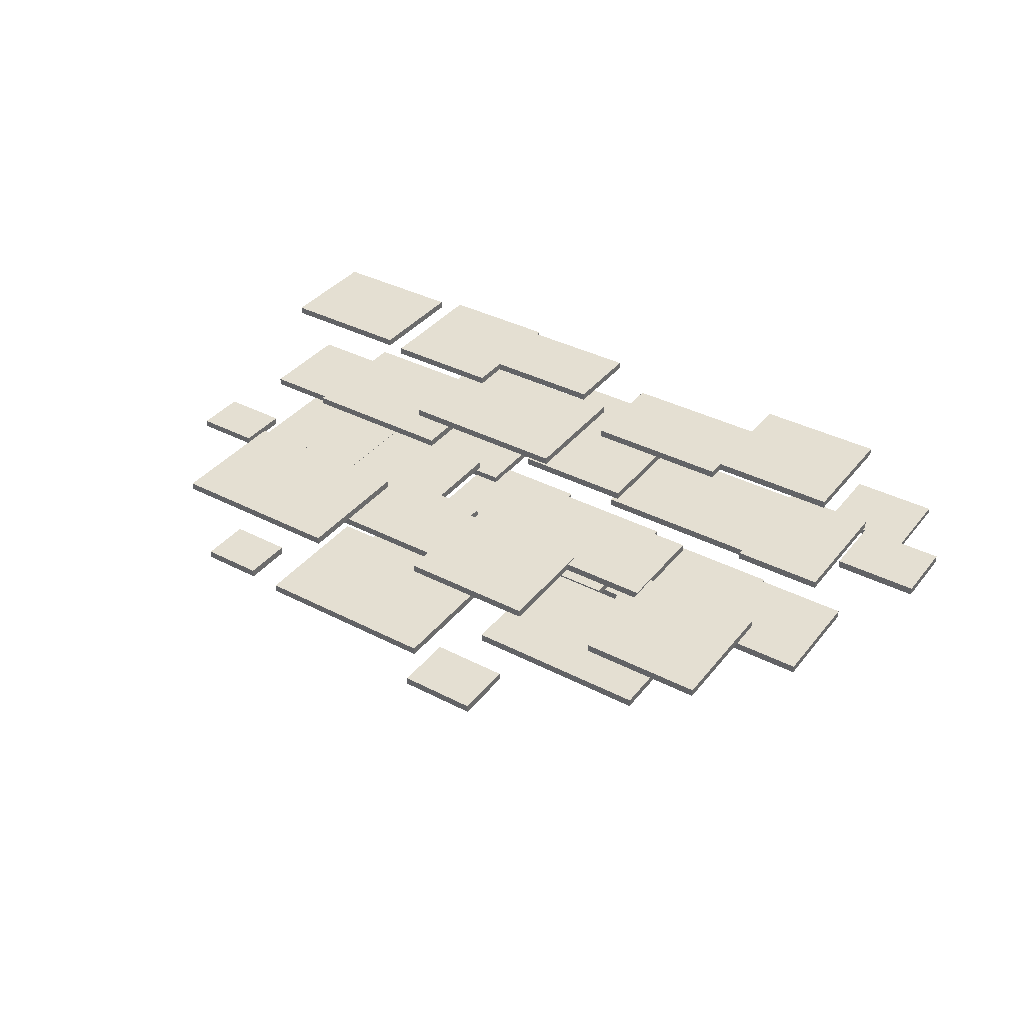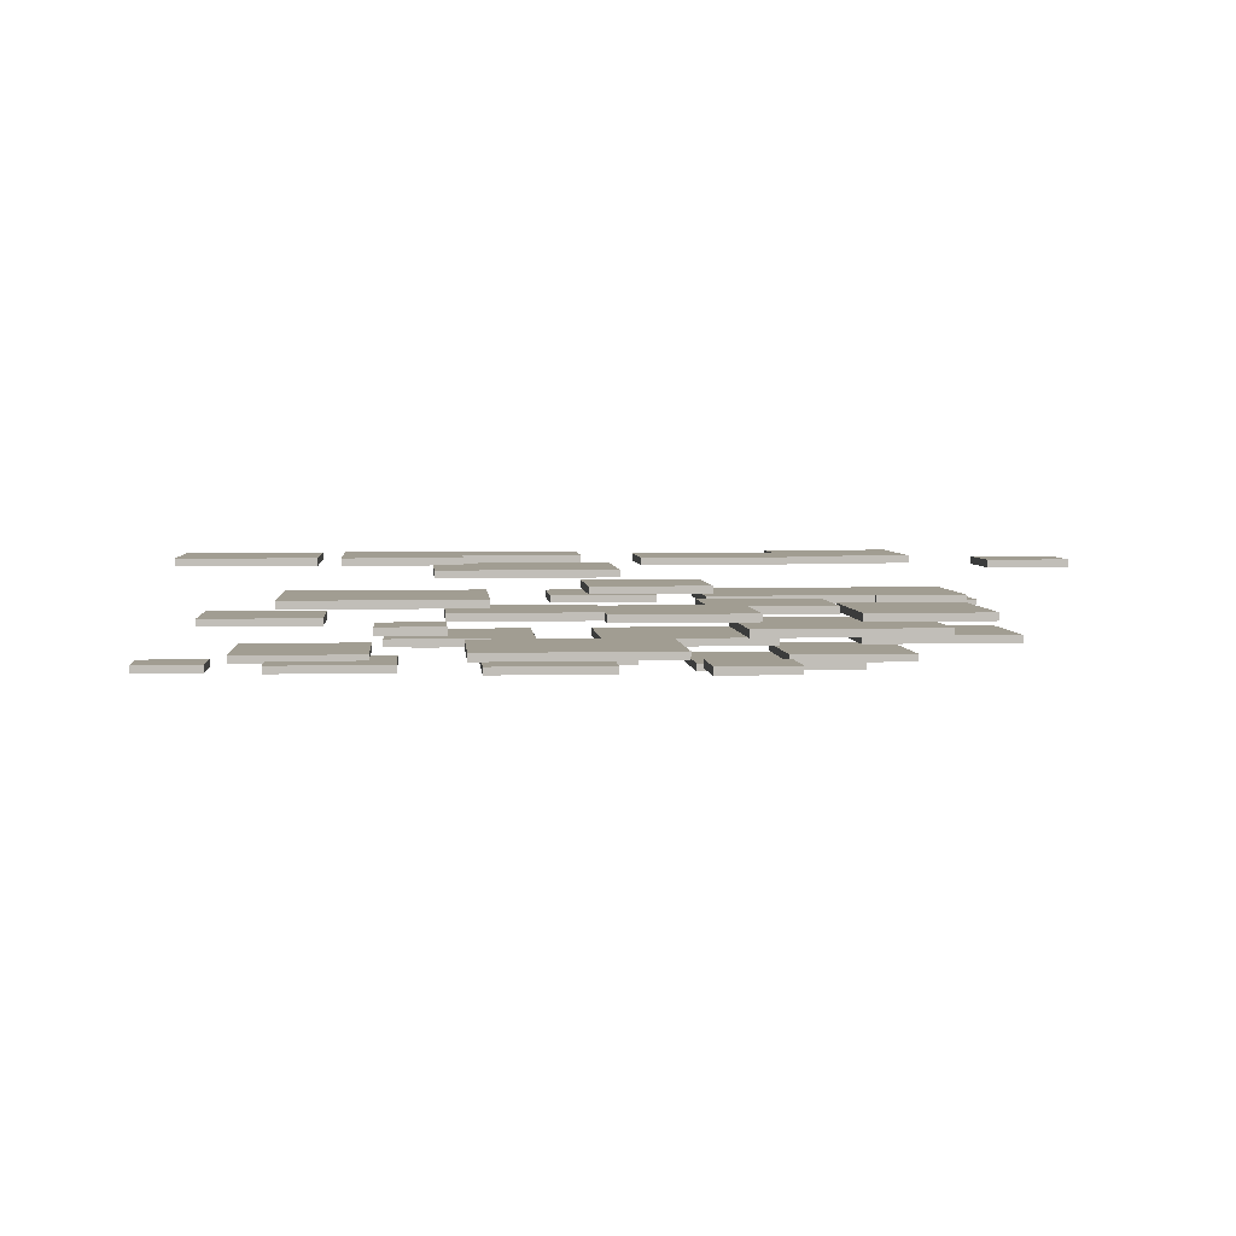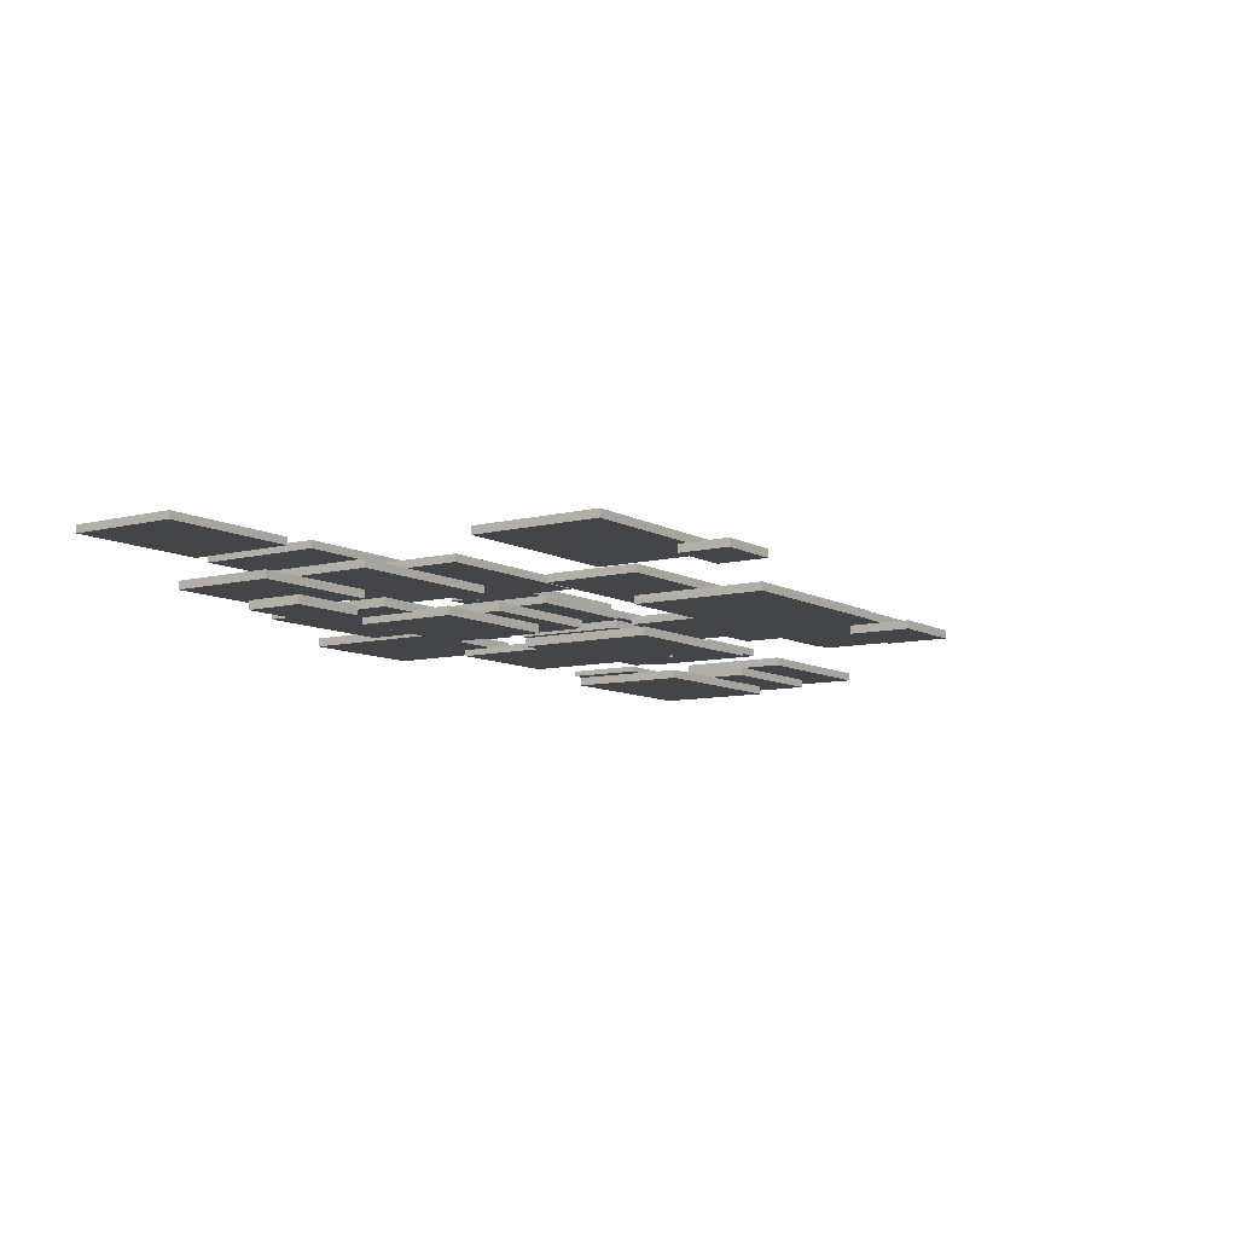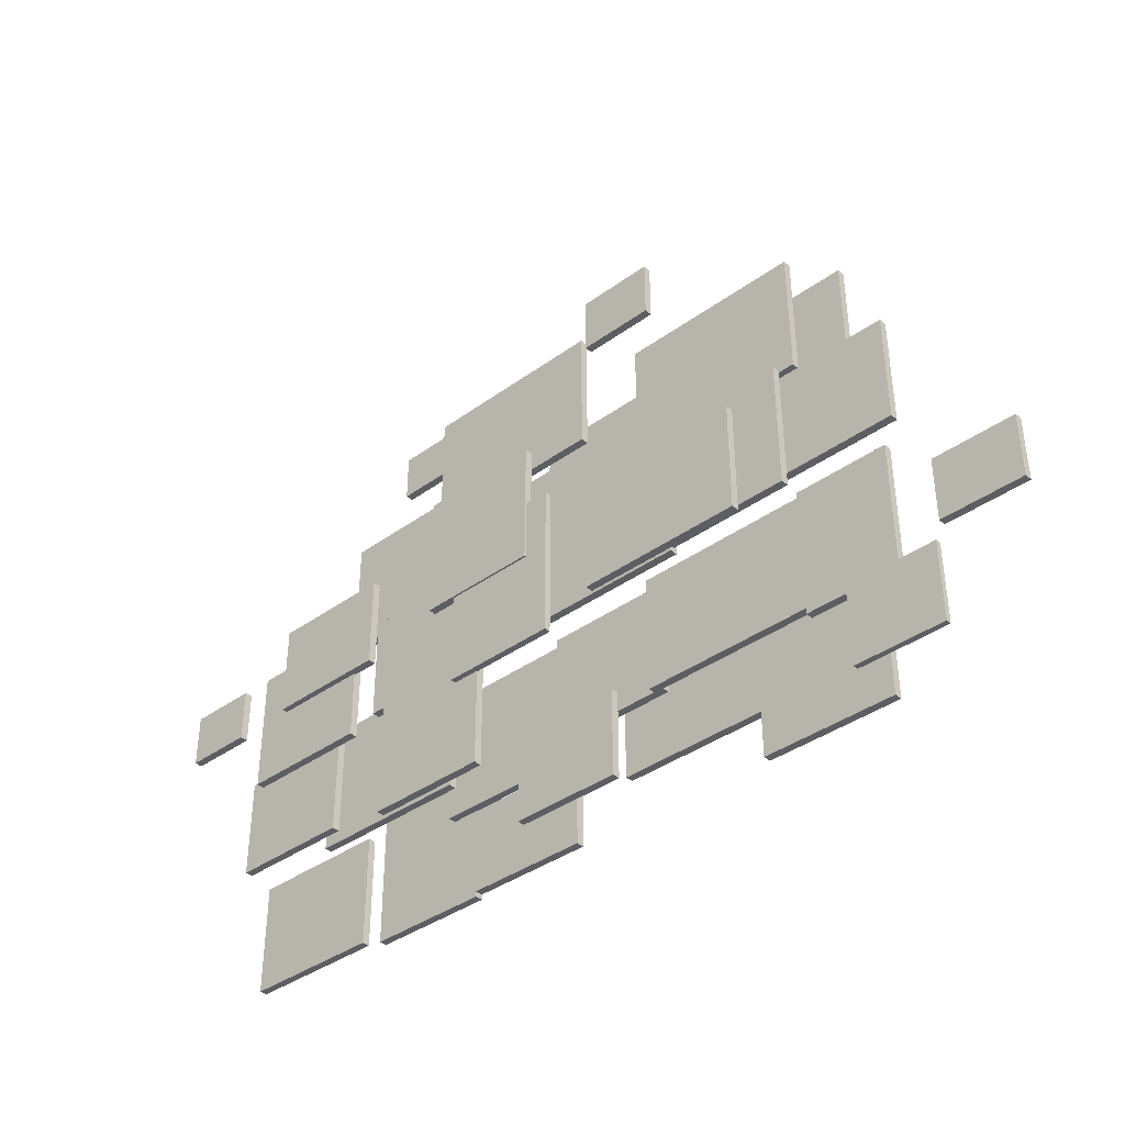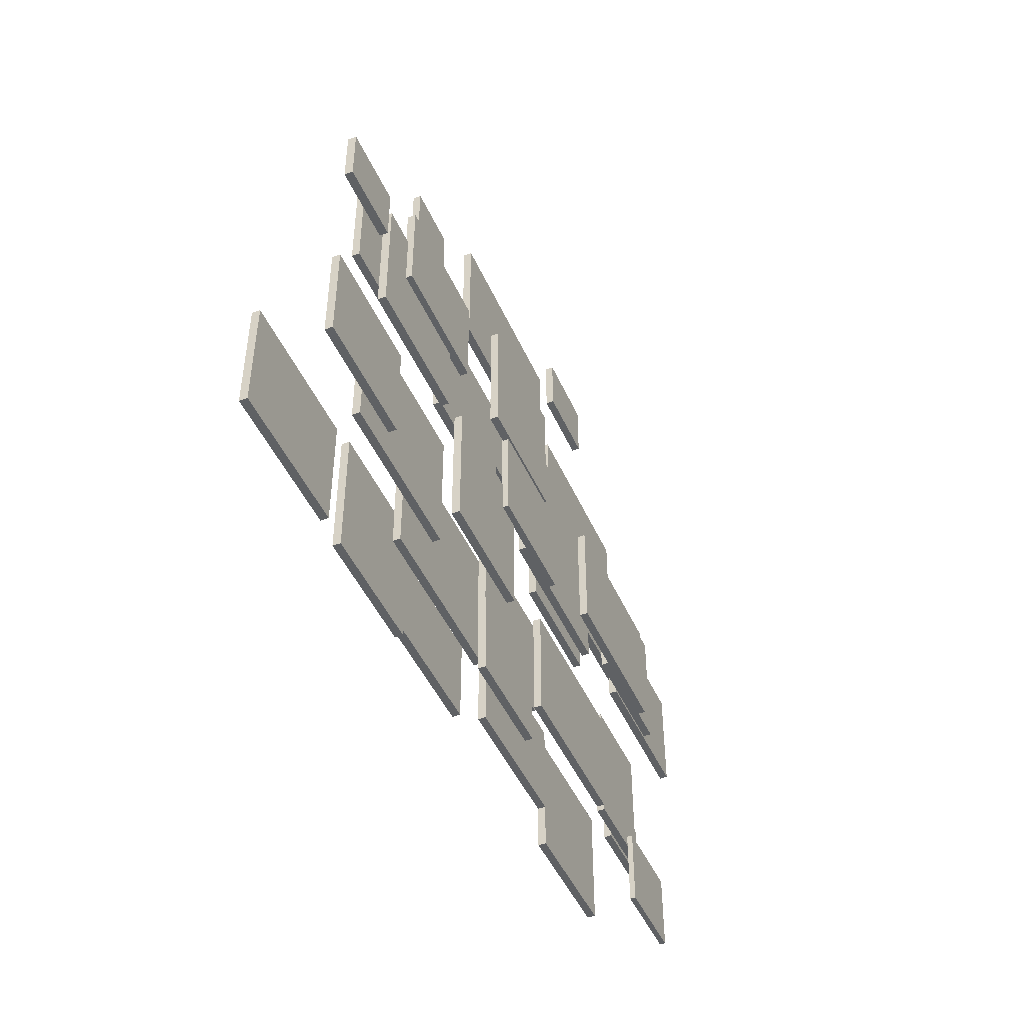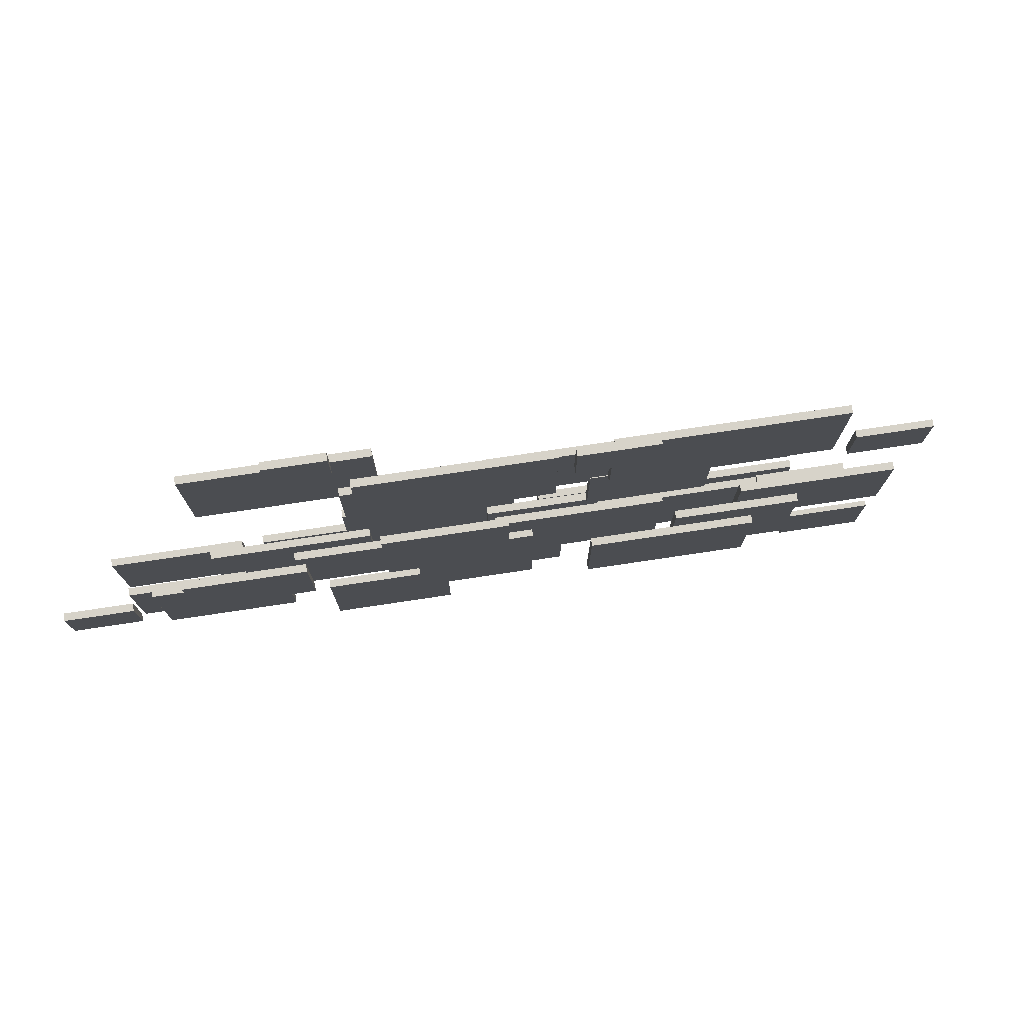
<metadata>
{"format":"obj","ext":"obj","renderer":"f3d","projection":"perspective","resolution":1024,"background":"white","views":[{"elev":37.2,"azim":-146.3,"up":"+Z"},{"elev":4.6,"azim":174.9,"up":"+Z"},{"elev":-8.7,"azim":124.2,"up":"+Z"},{"elev":-38.3,"azim":-137.5,"up":"+Y"},{"elev":-46.4,"azim":113.1,"up":"+Y"},{"elev":76.2,"azim":171.5,"up":"+Y"}]}
</metadata>
<code>
v  -7.13 7.097 -0.0742
v  -7.13 9.597 -0.0742
v  -4.73 9.597 -0.0742
v  -4.73 7.097 -0.0742
v  -7.13 7.097 0.0758
v  -4.73 7.097 0.0758
v  -4.73 9.597 0.0758
v  -7.13 9.597 0.0758
g Box002
f 1 2 3 4
f 5 6 7 8
f 1 4 6 5
f 4 3 7 6
f 3 2 8 7
f 2 1 5 8
v  -6.152 7.84 -0.2737
v  -6.152 10.34 -0.2737
v  -2.628 10.34 -0.2737
v  -2.628 7.84 -0.2737
v  -6.152 7.84 -0.1237
v  -2.628 7.84 -0.1237
v  -2.628 10.34 -0.1237
v  -6.152 10.34 -0.1237
g Box001
f 9 10 11 12
f 13 14 15 16
f 9 12 14 13
f 12 11 15 14
f 11 10 16 15
f 10 9 13 16
v  -2.984 7.362 -0.0742
v  -2.984 9.484 -0.0742
v  -0.2863 9.484 -0.0742
v  -0.2863 7.362 -0.0742
v  -2.984 7.362 0.0758
v  -0.2863 7.362 0.0758
v  -0.2863 9.484 0.0758
v  -2.984 9.484 0.0758
g Box004
f 17 18 19 20
f 21 22 23 24
f 17 20 22 21
f 20 19 23 22
f 19 18 24 23
f 18 17 21 24
v  -1.532 8.704 -0.5502
v  -1.532 11.2 -0.5502
v  2.137 11.2 -0.5502
v  2.137 8.704 -0.5502
v  -1.532 8.704 -0.4002
v  2.137 8.704 -0.4002
v  2.137 11.2 -0.4002
v  -1.532 11.2 -0.4002
g Box005
f 25 26 27 28
f 29 30 31 32
f 25 28 30 29
f 28 27 31 30
f 27 26 32 31
f 26 25 29 32
v  -0.2999 7.112 -0.0742
v  -0.2999 8.96 -0.0742
v  2.469 8.96 -0.0742
v  2.469 7.112 -0.0742
v  -0.2999 7.112 0.0758
v  2.469 7.112 0.0758
v  2.469 8.96 0.0758
v  -0.2999 8.96 0.0758
g Box006
f 33 34 35 36
f 37 38 39 40
f 33 36 38 37
f 36 35 39 38
f 35 34 40 39
f 34 33 37 40
v  1.725 7.683 0.2487
v  1.725 10.18 0.2487
v  5.298 10.18 0.2487
v  5.298 7.683 0.2487
v  1.725 7.683 0.3987
v  5.298 7.683 0.3987
v  5.298 10.18 0.3987
v  1.725 10.18 0.3987
g Box007
f 41 42 43 44
f 45 46 47 48
f 41 44 46 45
f 44 43 47 46
f 43 42 48 47
f 42 41 45 48
v  -4.702 5.667 -0.0911
v  -4.702 7.612 -0.0911
v  -2.303 7.612 -0.0911
v  -2.303 5.667 -0.0911
v  -4.702 5.667 0.0589
v  -2.303 5.667 0.0589
v  -2.303 7.612 0.0589
v  -4.702 7.612 0.0589
g Box008
f 49 50 51 52
f 53 54 55 56
f 49 52 54 53
f 52 51 55 54
f 51 50 56 55
f 50 49 53 56
v  -8.216 5.139 -0.6824
v  -8.216 7.239 -0.6824
v  -5.19 7.239 -0.6824
v  -5.19 5.139 -0.6824
v  -8.216 5.139 -0.5324
v  -5.19 5.139 -0.5324
v  -5.19 7.239 -0.5324
v  -8.216 7.239 -0.5324
g Box009
f 57 58 59 60
f 61 62 63 64
f 57 60 62 61
f 60 59 63 62
f 59 58 64 63
f 58 57 61 64
v  -3.634 4.879 -0.6824
v  -3.634 7.379 -0.6824
v  -0.3766 7.379 -0.6824
v  -0.3766 4.879 -0.6824
v  -3.634 4.879 -0.5324
v  -0.3766 4.879 -0.5324
v  -0.3766 7.379 -0.5324
v  -3.634 7.379 -0.5324
g Box010
f 65 66 67 68
f 69 70 71 72
f 65 68 70 69
f 68 67 71 70
f 67 66 72 71
f 66 65 69 72
v  -1.048 4.365 -1.001
v  -1.048 7.427 -1.001
v  1.222 7.427 -1.001
v  1.222 4.365 -1.001
v  -1.048 4.365 -0.8744
v  1.222 4.365 -0.8744
v  1.222 7.427 -0.8744
v  -1.048 7.427 -0.8744
g Box011
f 73 74 75 76
f 77 78 79 80
f 73 76 78 77
f 76 75 79 78
f 75 74 80 79
f 74 73 77 80
v  1.179 4.889 -0.6944
v  1.179 6.942 -0.6944
v  3.579 6.942 -0.6944
v  3.579 4.889 -0.6944
v  1.179 4.889 -0.5444
v  3.579 4.889 -0.5444
v  3.579 6.942 -0.5444
v  1.179 6.942 -0.5444
g Box012
f 81 82 83 84
f 85 86 87 88
f 81 84 86 85
f 84 83 87 86
f 83 82 88 87
f 82 81 85 88
v  3.328 5.778 -1.097
v  3.328 7.589 -1.097
v  5.728 7.589 -1.097
v  5.728 5.778 -1.097
v  3.328 5.778 -0.9469
v  5.728 5.778 -0.9469
v  5.728 7.589 -0.9469
v  3.328 7.589 -0.9469
g Box013
f 89 90 91 92
f 93 94 95 96
f 89 92 94 93
f 92 91 95 94
f 91 90 96 95
f 90 89 93 96
v  -5.974 2.855 -0.0742
v  -5.974 5.135 -0.0742
v  -2.559 5.135 -0.0742
v  -2.559 2.855 -0.0742
v  -5.974 2.855 0.0758
v  -2.559 2.855 0.0758
v  -2.559 5.135 0.0758
v  -5.974 5.135 0.0758
g Box014
f 97 98 99 100
f 101 102 103 104
f 97 100 102 101
f 100 99 103 102
f 99 98 104 103
f 98 97 101 104
v  -7.654 2.745 -0.0742
v  -7.654 5.245 -0.0742
v  -5.856 5.245 -0.0742
v  -5.856 2.745 -0.0742
v  -7.654 2.745 0.0758
v  -5.856 2.745 0.0758
v  -5.856 5.245 0.0758
v  -7.654 5.245 0.0758
g Box015
f 105 106 107 108
f 109 110 111 112
f 105 108 110 109
f 108 107 111 110
f 107 106 112 111
f 106 105 109 112
v  -2.705 2.908 0.1199
v  -2.705 5.082 0.1199
v  -0.305 5.082 0.1199
v  -0.305 2.908 0.1199
v  -2.705 2.908 0.2699
v  -0.305 2.908 0.2699
v  -0.305 5.082 0.2699
v  -2.705 5.082 0.2699
g Box016
f 113 114 115 116
f 117 118 119 120
f 113 116 118 117
f 116 115 119 118
f 115 114 120 119
f 114 113 117 120
v  -0.8967 2.745 0.4509
v  -0.8967 5.245 0.4509
v  2.639 5.245 0.4509
v  2.639 2.745 0.4509
v  -0.8967 2.745 0.6009
v  2.639 2.745 0.6009
v  2.639 5.245 0.6009
v  -0.8967 5.245 0.6009
g Box017
f 121 122 123 124
f 125 126 127 128
f 121 124 126 125
f 124 123 127 126
f 123 122 128 127
f 122 121 125 128
v  2.116 2.996 -0.0742
v  2.116 5.496 -0.0742
v  5.356 5.496 -0.0742
v  5.356 2.996 -0.0742
v  2.116 2.996 0.0758
v  5.356 2.996 0.0758
v  5.356 5.496 0.0758
v  2.116 5.496 0.0758
g Box018
f 129 130 131 132
f 133 134 135 136
f 129 132 134 133
f 132 131 135 134
f 131 130 136 135
f 130 129 133 136
v  4.745 3.023 -0.4603
v  4.745 4.967 -0.4603
v  7.145 4.967 -0.4603
v  7.145 3.023 -0.4603
v  4.745 3.023 -0.3103
v  7.145 3.023 -0.3103
v  7.145 4.967 -0.3103
v  4.745 4.967 -0.3103
g Box019
f 137 138 139 140
f 141 142 143 144
f 137 140 142 141
f 140 139 143 142
f 139 138 144 143
f 138 137 141 144
v  -4.36 1.914 0.5986
v  -4.36 3.792 0.5986
v  -1.449 3.792 0.5986
v  -1.449 1.914 0.5986
v  -4.36 1.914 0.7486
v  -1.449 1.914 0.7486
v  -1.449 3.792 0.7486
v  -4.36 3.792 0.7486
g Box020
f 145 146 147 148
f 149 150 151 152
f 145 148 150 149
f 148 147 151 150
f 147 146 152 151
f 146 145 149 152
v  -6.908 1.036 0.5986
v  -6.908 3.434 0.5986
v  -4.344 3.434 0.5986
v  -4.344 1.036 0.5986
v  -6.908 1.036 0.7486
v  -4.344 1.036 0.7486
v  -4.344 3.434 0.7486
v  -6.908 3.434 0.7486
g Box021
f 153 154 155 156
f 157 158 159 160
f 153 156 158 157
f 156 155 159 158
f 155 154 160 159
f 154 153 157 160
v  -1.836 1.433 -0.1816
v  -1.836 3.138 -0.1816
v  0.3197 3.138 -0.1816
v  0.3197 1.433 -0.1816
v  -1.836 1.433 -0.0316
v  0.3197 1.433 -0.0316
v  0.3197 3.138 -0.0316
v  -1.836 3.138 -0.0316
g Box022
f 161 162 163 164
f 165 166 167 168
f 161 164 166 165
f 164 163 167 166
f 163 162 168 167
f 162 161 165 168
v  -0.3346 1.089 0.5986
v  -0.3346 2.738 0.5986
v  2.065 2.738 0.5986
v  2.065 1.089 0.5986
v  -0.3346 1.089 0.7486
v  2.065 1.089 0.7486
v  2.065 2.738 0.7486
v  -0.3346 2.738 0.7486
g Box023
f 169 170 171 172
f 173 174 175 176
f 169 172 174 173
f 172 171 175 174
f 171 170 176 175
f 170 169 173 176
v  2.052 0.9854 0.5986
v  2.052 3.485 0.5986
v  4.452 3.485 0.5986
v  4.452 0.9854 0.5986
v  2.052 0.9854 0.7486
v  4.452 0.9854 0.7486
v  4.452 3.485 0.7486
v  2.052 3.485 0.7486
g Box024
f 177 178 179 180
f 181 182 183 184
f 177 180 182 181
f 180 179 183 182
f 179 178 184 183
f 178 177 181 184
v  4.91 1.14 0.5986
v  4.91 3.33 0.5986
v  7.701 3.33 0.5986
v  7.701 1.14 0.5986
v  4.91 1.14 0.7486
v  7.701 1.14 0.7486
v  7.701 3.33 0.7486
v  4.91 3.33 0.7486
g Box025
f 185 186 187 188
f 189 190 191 192
f 185 188 190 189
f 188 187 191 190
f 187 186 192 191
f 186 185 189 192
v  -8.503 1.15 -0.3095
v  -8.503 2.676 -0.3095
v  -6.796 2.676 -0.3095
v  -6.796 1.15 -0.3095
v  -8.503 1.15 -0.2029
v  -6.796 1.15 -0.2029
v  -6.796 2.676 -0.2029
v  -8.503 2.676 -0.2029
g Box026
f 193 194 195 196
f 197 198 199 200
f 193 196 198 197
f 196 195 199 198
f 195 194 200 199
f 194 193 197 200
v  -5.377 4.548 -1.212
v  -5.377 6.722 -1.212
v  -2.192 6.722 -1.212
v  -2.192 4.548 -1.212
v  -5.377 4.548 -1.062
v  -2.192 4.548 -1.062
v  -2.192 6.722 -1.062
v  -5.377 6.722 -1.062
g Box027
f 201 202 203 204
f 205 206 207 208
f 201 204 206 205
f 204 203 207 206
f 203 202 208 207
f 202 201 205 208
v  0.6807 2.458 -0.892
v  0.6807 4.958 -0.892
v  3.081 4.958 -0.892
v  3.081 2.458 -0.892
v  0.6807 2.458 -0.742
v  3.081 2.458 -0.742
v  3.081 4.958 -0.742
v  0.6807 4.958 -0.742
g Box028
f 209 210 211 212
f 213 214 215 216
f 209 212 214 213
f 212 211 215 214
f 211 210 216 215
f 210 209 213 216
v  -6.253 4.697 -1.019
v  -6.253 7.197 -1.019
v  -3.853 7.197 -1.019
v  -3.853 4.697 -1.019
v  -6.253 4.697 -0.8689
v  -3.853 4.697 -0.8689
v  -3.853 7.197 -0.8689
v  -6.253 7.197 -0.8689
g Box029
f 217 218 219 220
f 221 222 223 224
f 217 220 222 221
f 220 219 223 222
f 219 218 224 223
f 218 217 221 224
v  -0.5771 6.197 -1.038
v  -0.5771 8.697 -1.038
v  1.823 8.697 -1.038
v  1.823 6.197 -1.038
v  -0.5771 6.197 -0.8877
v  1.823 6.197 -0.8877
v  1.823 8.697 -0.8877
v  -0.5771 8.697 -0.8877
g Box030
f 225 226 227 228
f 229 230 231 232
f 225 228 230 229
f 228 227 231 230
f 227 226 232 231
f 226 225 229 232
v  3.842 4.431 -0.9819
v  3.842 6.829 -0.9819
v  6.407 6.829 -0.9819
v  6.407 4.431 -0.9819
v  3.842 4.431 -0.8319
v  6.407 4.431 -0.8319
v  6.407 6.829 -0.8319
v  3.842 6.829 -0.8319
g Box031
f 233 234 235 236
f 237 238 239 240
f 233 236 238 237
f 236 235 239 238
f 235 234 240 239
f 234 233 237 240
v  6.825 5.609 -1.162
v  6.825 6.649 -1.162
v  8.181 6.649 -1.162
v  8.181 5.609 -1.162
v  6.825 5.609 -1.012
v  8.181 5.609 -1.012
v  8.181 6.649 -1.012
v  6.825 6.649 -1.012
g Box032
f 241 242 243 244
f 245 246 247 248
f 241 244 246 245
f 244 243 247 246
f 243 242 248 247
f 242 241 245 248
v  -9.689 3.85 0.5986
v  -9.689 5.12 0.5986
v  -8.071 5.12 0.5986
v  -8.071 3.85 0.5986
v  -9.689 3.85 0.7486
v  -8.071 3.85 0.7486
v  -8.071 5.12 0.7486
v  -9.689 5.12 0.7486
g Box033
f 249 250 251 252
f 253 254 255 256
f 249 252 254 253
f 252 251 255 254
f 251 250 256 255
f 250 249 253 256
v  -3.304 10.69 -0.7415
v  -3.304 11.84 -0.7415
v  -1.817 11.84 -0.7415
v  -1.817 10.69 -0.7415
v  -3.304 10.69 -0.5915
v  -1.817 10.69 -0.5915
v  -1.817 11.84 -0.5915
v  -3.304 11.84 -0.5915
g Box034
f 257 258 259 260
f 261 262 263 264
f 257 260 262 261
f 260 259 263 262
f 259 258 264 263
f 258 257 261 264
v  2.464 10.54 -0.0911
v  2.464 11.5 -0.0911
v  3.648 11.5 -0.0911
v  3.648 10.54 -0.0911
v  2.464 10.54 0.0589
v  3.648 10.54 0.0589
v  3.648 11.5 0.0589
v  2.464 11.5 0.0589
g Box035
f 265 266 267 268
f 269 270 271 272
f 265 268 270 269
f 268 267 271 270
f 267 266 272 271
f 266 265 269 272

</code>
